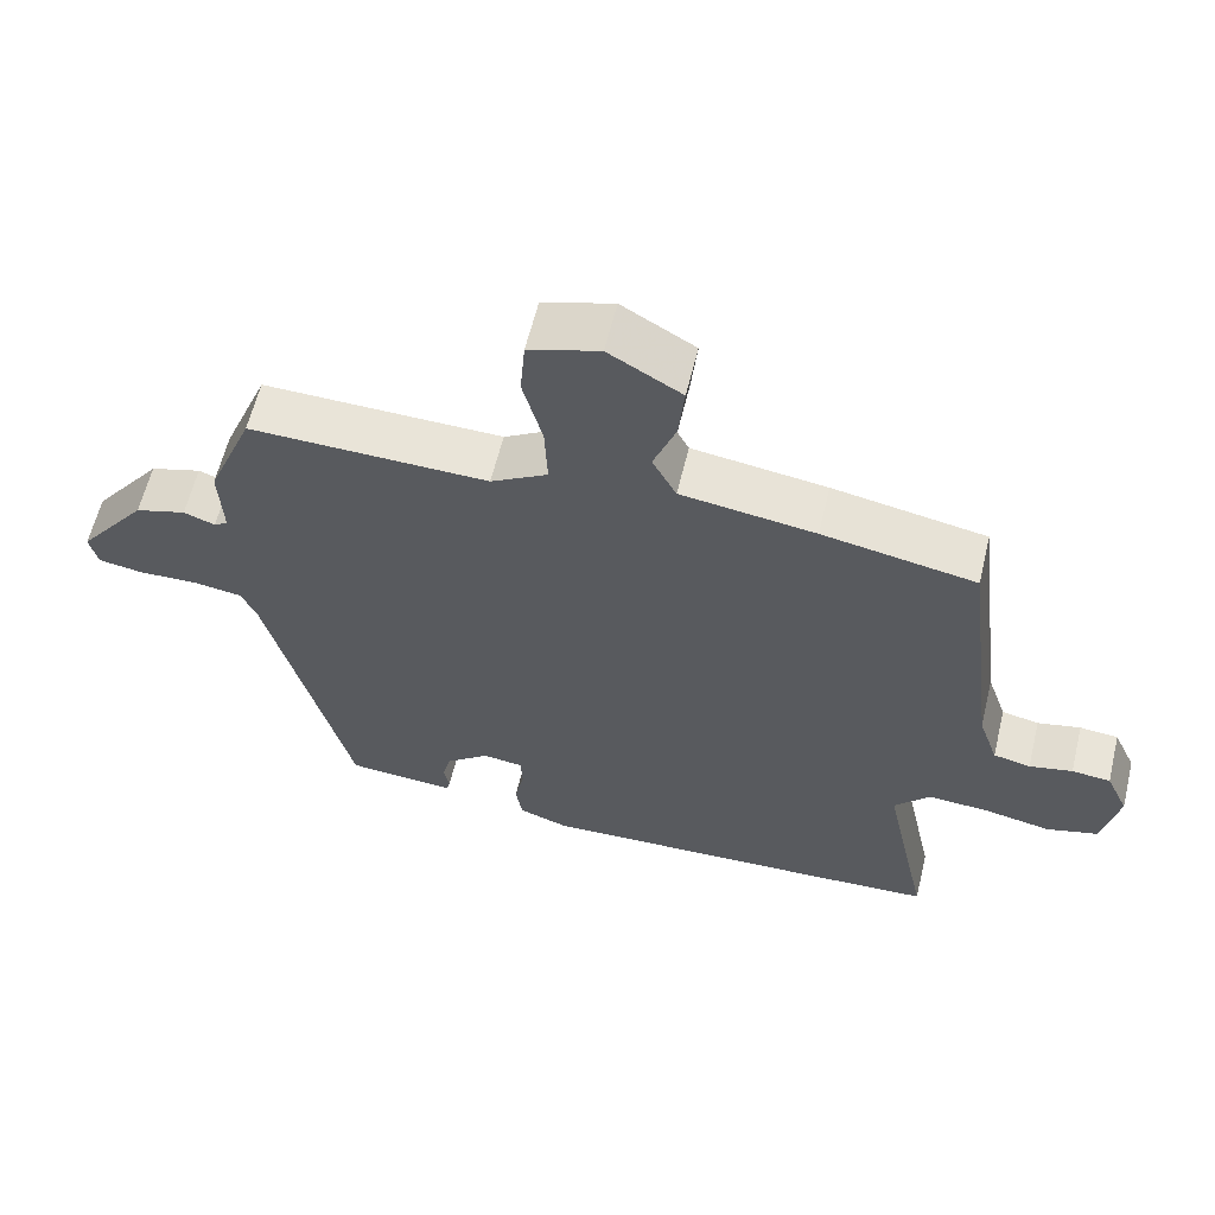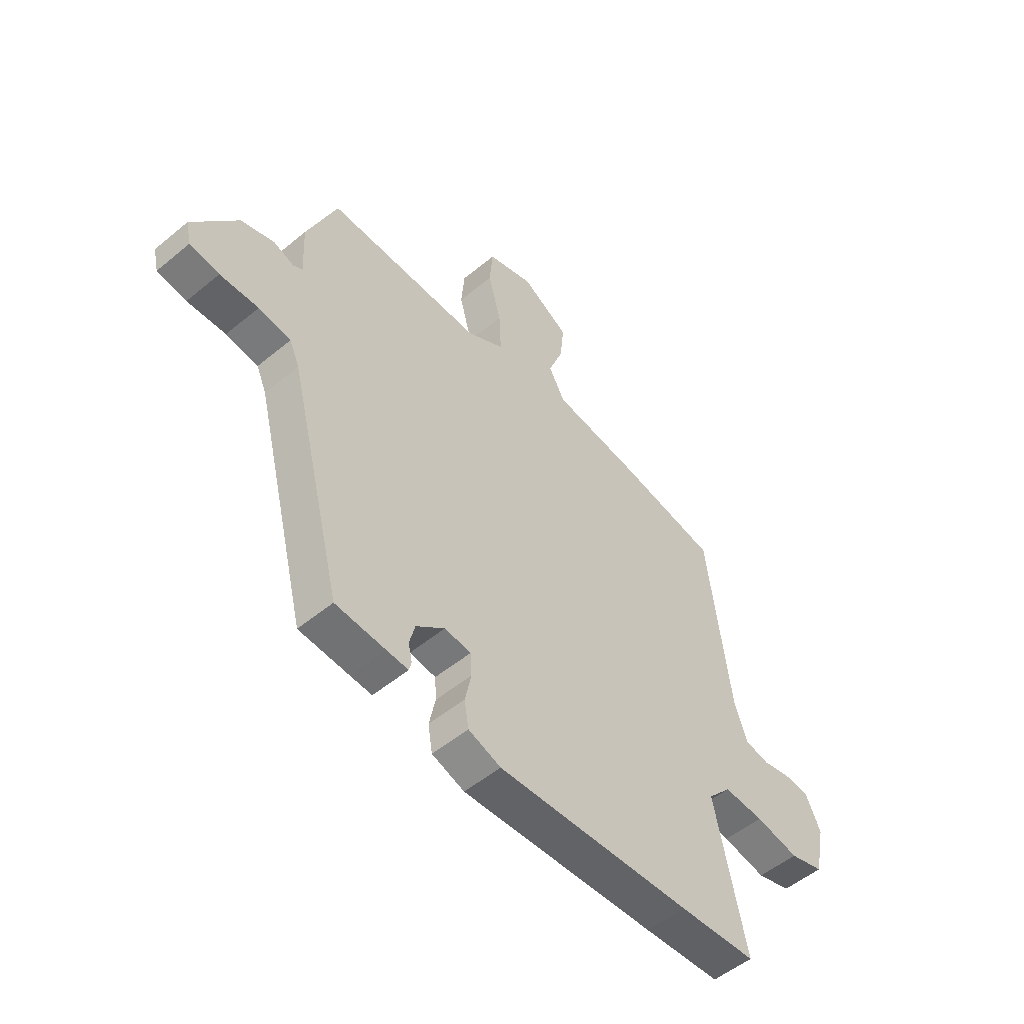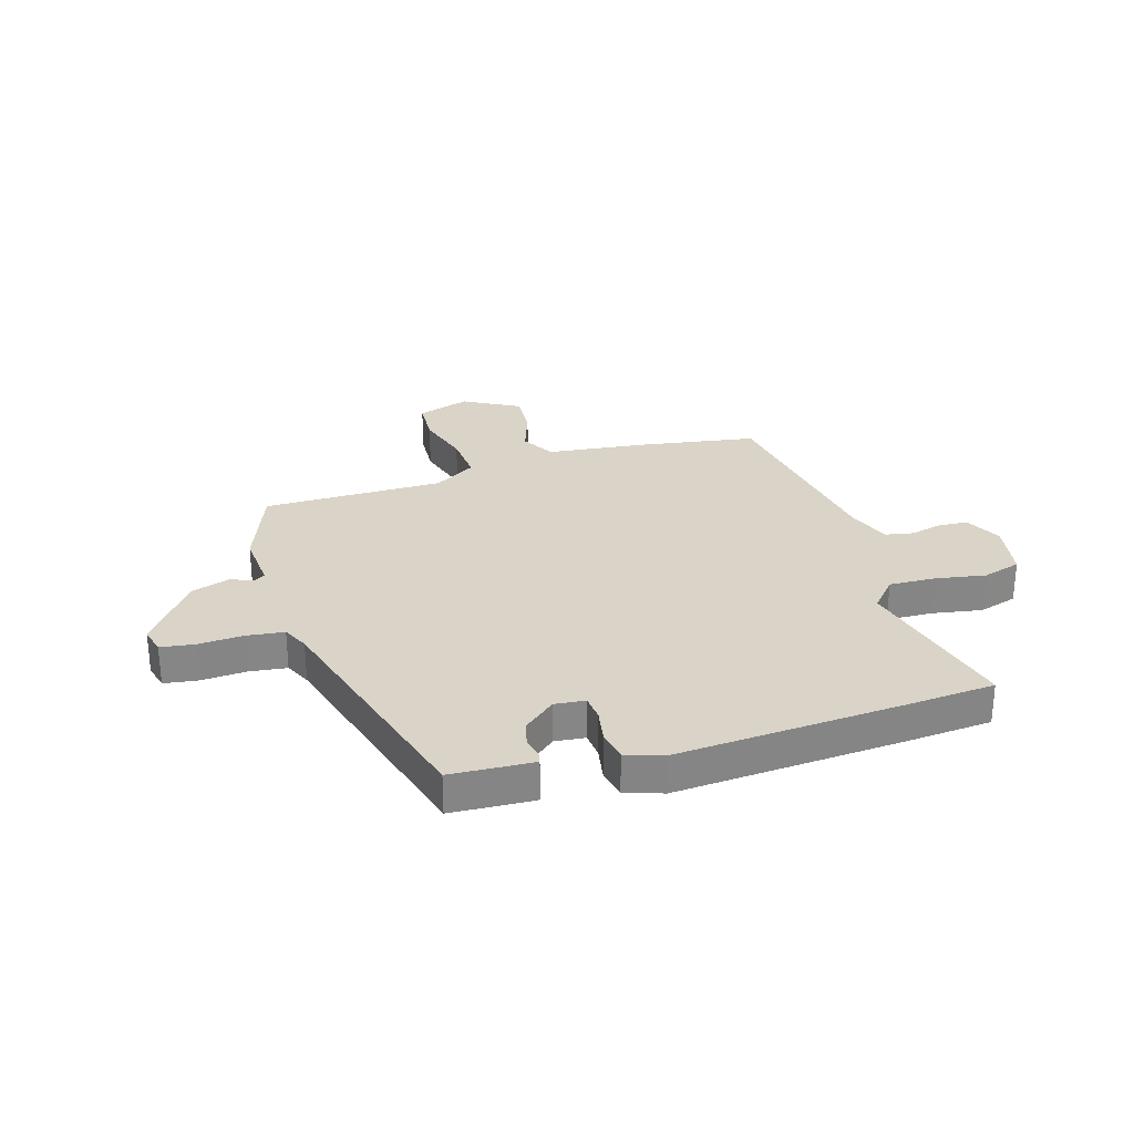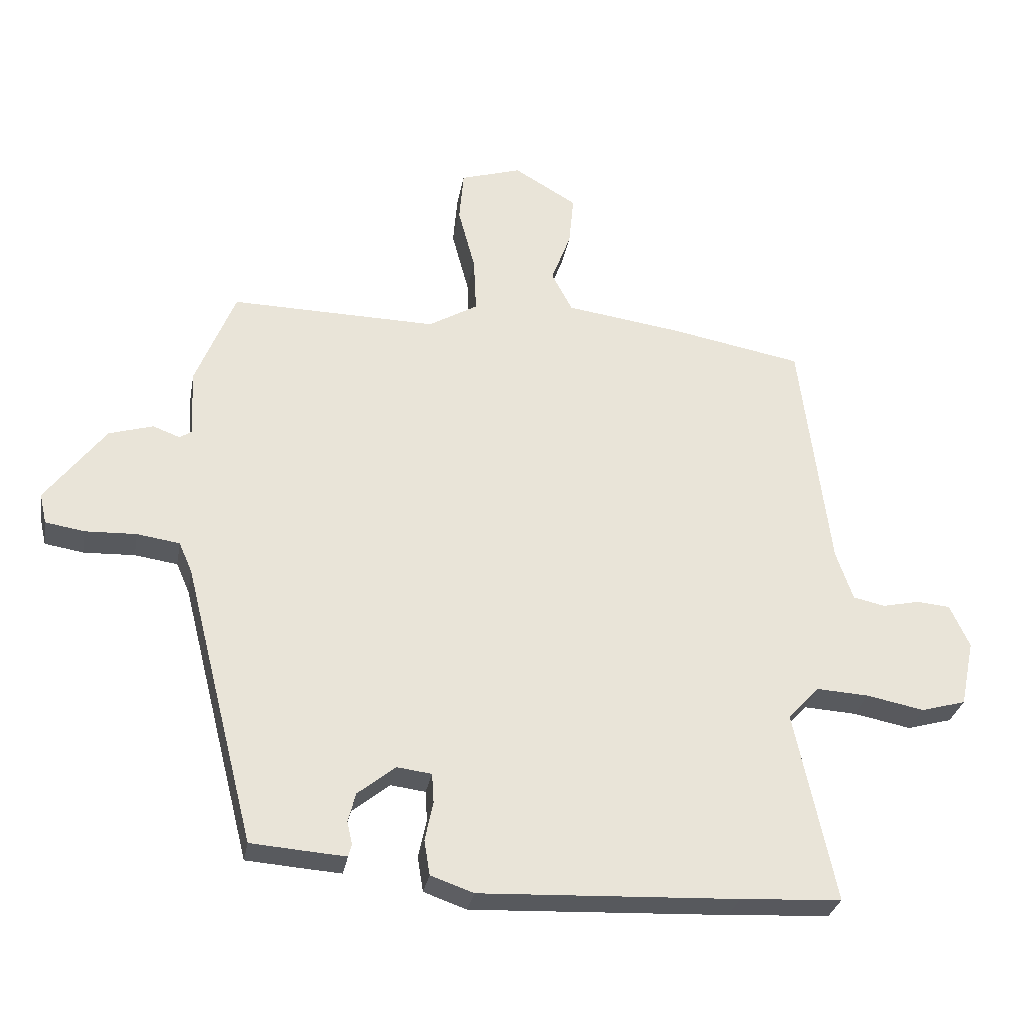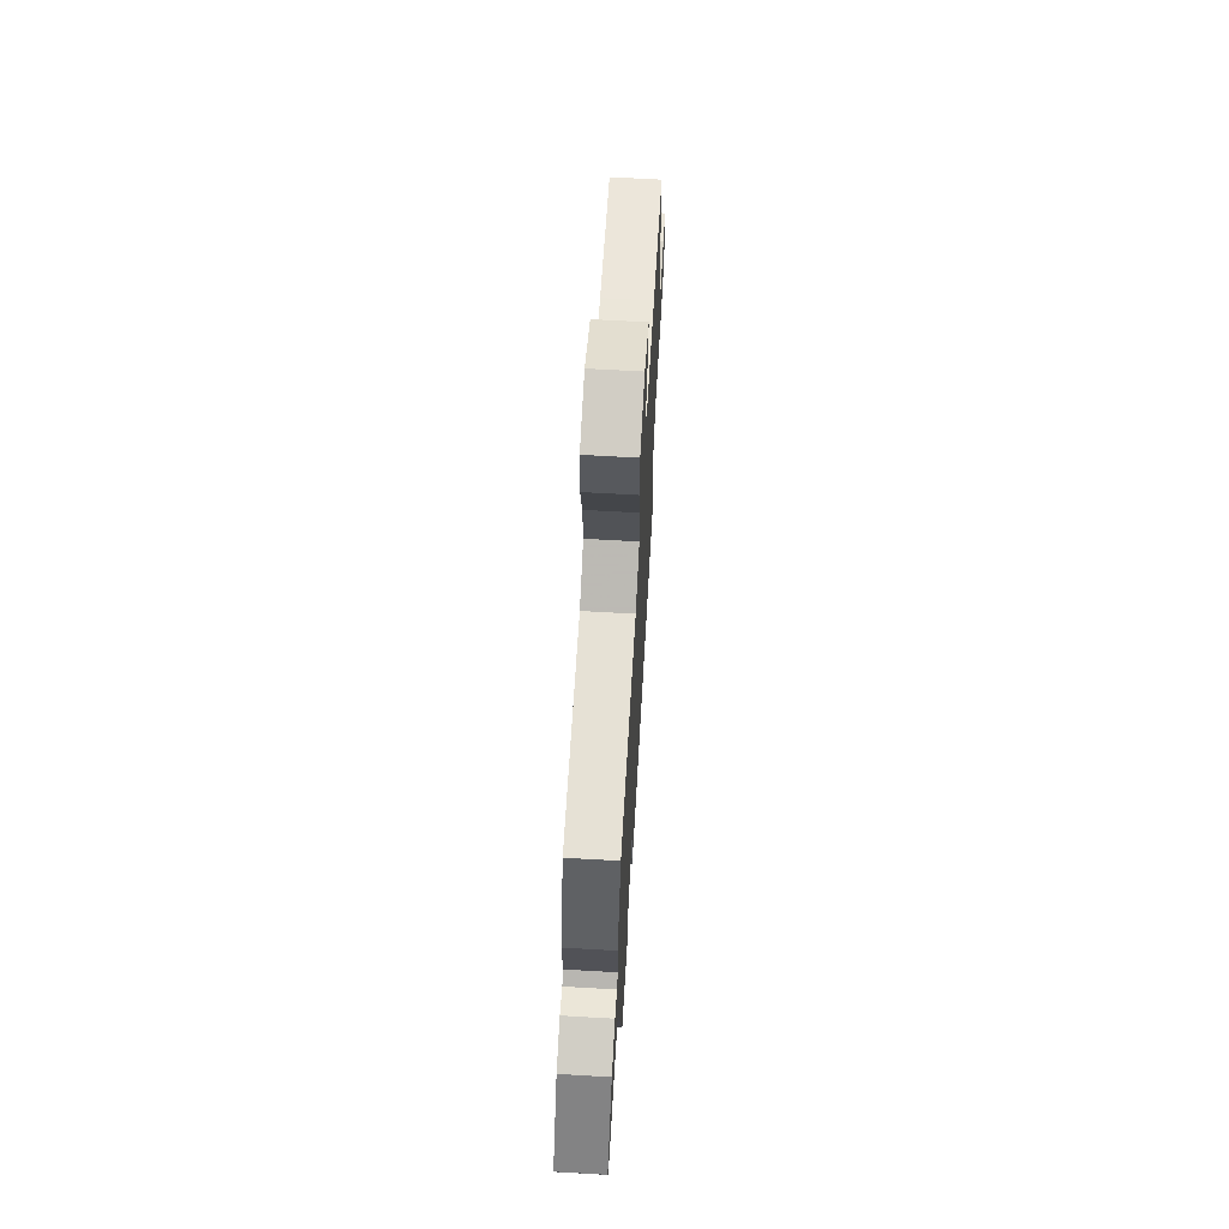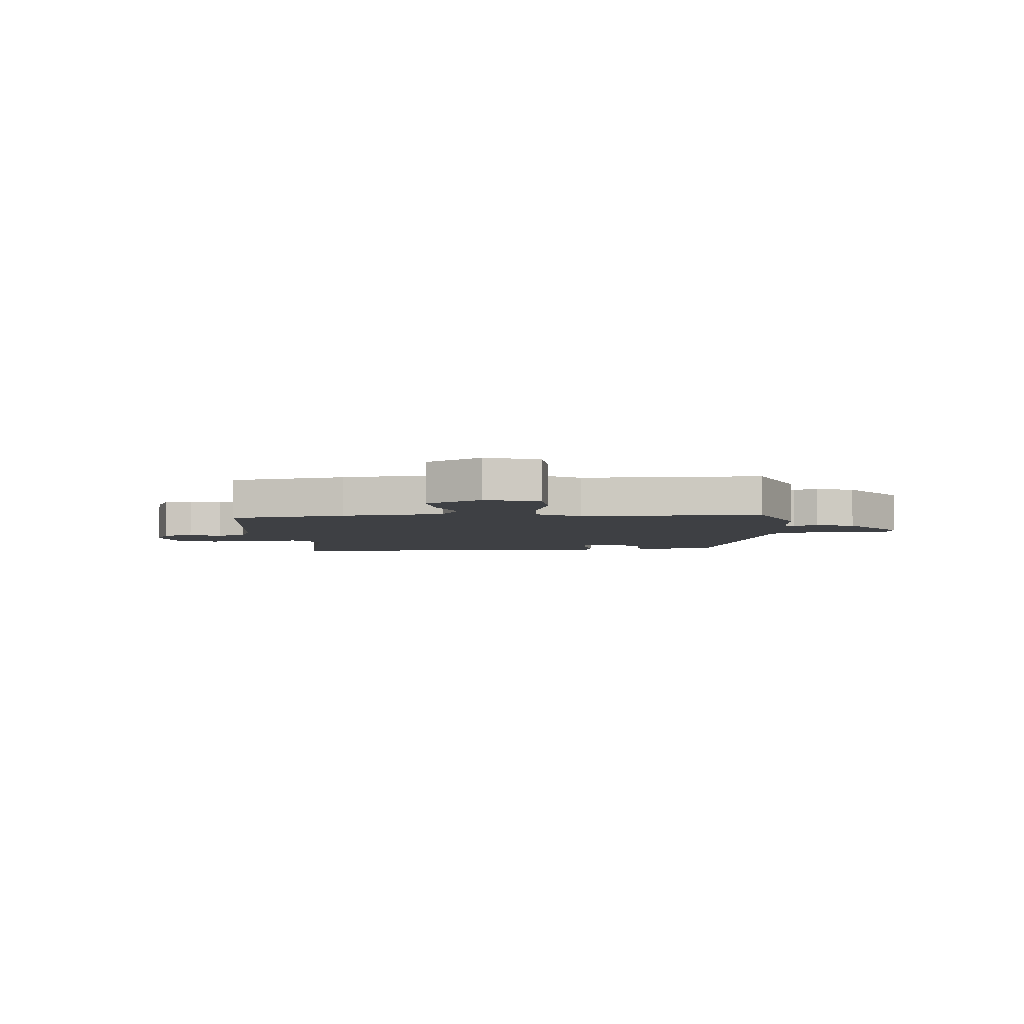
<metadata>
{"format":"obj","ext":"obj","renderer":"f3d","projection":"perspective","resolution":1024,"background":"white","views":[{"elev":60.9,"azim":-166.4,"up":"+Z"},{"elev":-52.5,"azim":131.7,"up":"+Z"},{"elev":28.4,"azim":161.7,"up":"+Y"},{"elev":-29.9,"azim":169.9,"up":"+Z"},{"elev":65.8,"azim":93.3,"up":"+Z"},{"elev":-4.6,"azim":3.8,"up":"+Y"}]}
</metadata>
<code>
v 0.466 0.07 0.495
v 0.529 0.07 0.339
v 0.524 0.07 0.232
v 0.543 0.07 0.22
v 0.586 0.07 0.236
v 0.656 0.07 0.215
v 0.751 0.07 0.09
v 0.74 0.07 0.042
v 0.678 0.07 0.032
v 0.597 0.07 0.035
v 0.529 0.07 0.025
v 0.508 0.07 -0.023
v 0.395 0.07 -0.47
v 0.29 0.07 -0.478
v 0.245 0.07 -0.481
v 0.24 0.07 -0.461
v 0.248 0.07 -0.425
v 0.236 0.07 -0.379
v 0.176 0.07 -0.331
v 0.121 0.07 -0.338
v 0.118 0.07 -0.385
v 0.131 0.07 -0.447
v 0.122 0.07 -0.502
v 0.054 0.07 -0.526
v -0.355 0.07 -0.508
v -0.516 0.07 -0.499
v -0.452 0.07 -0.196
v -0.501 0.07 -0.142
v -0.585 0.07 -0.147
v -0.676 0.07 -0.165
v -0.747 0.07 -0.145
v -0.769 0.07 -0.04
v -0.738 0.07 0.028
v -0.685 0.07 0.033
v -0.626 0.07 0.02
v -0.575 0.07 0.031
v -0.548 0.07 0.11
v -0.501 0.07 0.488
v -0.291 0.07 0.527
v -0.107 0.07 0.553
v -0.074 0.07 0.616
v -0.105 0.07 0.698
v -0.113 0.07 0.779
v -0.013 0.07 0.838
v 0.084 0.07 0.808
v 0.091 0.07 0.726
v 0.064 0.07 0.624
v 0.06 0.07 0.535
v 0.138 0.07 0.489
v 0.466 0 0.495
v 0.529 0 0.339
v 0.524 0 0.232
v 0.543 0 0.22
v 0.586 0 0.236
v 0.656 0 0.215
v 0.751 0 0.09
v 0.74 0 0.042
v 0.678 0 0.032
v 0.597 0 0.035
v 0.529 0 0.025
v 0.508 0 -0.023
v 0.395 0 -0.47
v 0.29 0 -0.478
v 0.245 0 -0.481
v 0.24 0 -0.461
v 0.248 0 -0.425
v 0.236 0 -0.379
v 0.176 0 -0.331
v 0.121 0 -0.338
v 0.118 0 -0.385
v 0.131 0 -0.447
v 0.122 0 -0.502
v 0.054 0 -0.526
v -0.355 0 -0.508
v -0.516 0 -0.499
v -0.452 0 -0.196
v -0.501 0 -0.142
v -0.585 0 -0.147
v -0.676 0 -0.165
v -0.747 0 -0.145
v -0.769 0 -0.04
v -0.738 0 0.028
v -0.685 0 0.033
v -0.626 0 0.02
v -0.575 0 0.031
v -0.548 0 0.11
v -0.501 0 0.488
v -0.291 0 0.527
v -0.107 0 0.553
v -0.074 0 0.616
v -0.105 0 0.698
v -0.113 0 0.779
v -0.013 0 0.838
v 0.084 0 0.808
v 0.091 0 0.726
v 0.064 0 0.624
v 0.06 0 0.535
v 0.138 0 0.489
f 44 45 46 47
f 44 47 48
f 41 42 43 44
f 41 44 48
f 40 41 48
f 37 38 39 40
f 36 37 40 48
f 32 33 34 35
f 32 35 36
f 29 30 31 32
f 28 29 32 36
f 27 28 36 48
f 21 22 23 24
f 20 21 24 25
f 14 15 16 17
f 12 13 14 17
f 11 12 17 18
f 7 8 9 10
f 7 10 11
f 4 5 6 7
f 4 7 11
f 3 4 11 18
f 49 1 2 3
f 20 25 26 27
f 19 20 27 48
f 19 48 49
f 3 18 19 49
f 96 95 94 93
f 97 96 93
f 93 92 91 90
f 97 93 90
f 97 90 89
f 89 88 87 86
f 97 89 86 85
f 84 83 82 81
f 85 84 81
f 81 80 79 78
f 85 81 78 77
f 97 85 77 76
f 73 72 71 70
f 74 73 70 69
f 66 65 64 63
f 66 63 62 61
f 67 66 61 60
f 59 58 57 56
f 60 59 56
f 56 55 54 53
f 60 56 53
f 67 60 53 52
f 52 51 50 98
f 76 75 74 69
f 97 76 69 68
f 98 97 68
f 98 68 67 52
f 1 50 51 2
f 2 51 52 3
f 3 52 53 4
f 4 53 54 5
f 5 54 55 6
f 6 55 56 7
f 7 56 57 8
f 8 57 58 9
f 9 58 59 10
f 10 59 60 11
f 11 60 61 12
f 12 61 62 13
f 13 62 63 14
f 14 63 64 15
f 15 64 65 16
f 16 65 66 17
f 17 66 67 18
f 18 67 68 19
f 19 68 69 20
f 20 69 70 21
f 21 70 71 22
f 22 71 72 23
f 23 72 73 24
f 24 73 74 25
f 25 74 75 26
f 26 75 76 27
f 27 76 77 28
f 28 77 78 29
f 29 78 79 30
f 30 79 80 31
f 31 80 81 32
f 32 81 82 33
f 33 82 83 34
f 34 83 84 35
f 35 84 85 36
f 36 85 86 37
f 37 86 87 38
f 38 87 88 39
f 39 88 89 40
f 40 89 90 41
f 41 90 91 42
f 42 91 92 43
f 43 92 93 44
f 44 93 94 45
f 45 94 95 46
f 46 95 96 47
f 47 96 97 48
f 48 97 98 49
f 49 98 50 1

</code>
